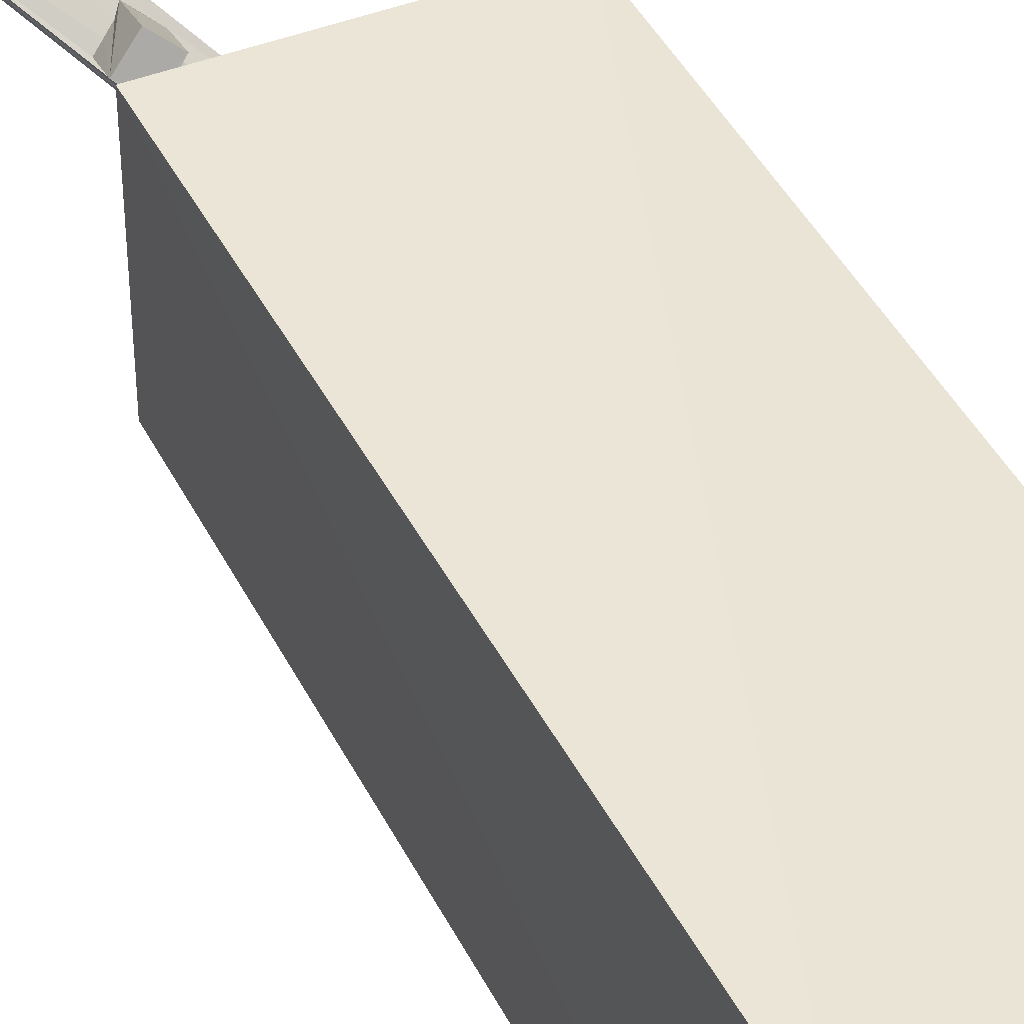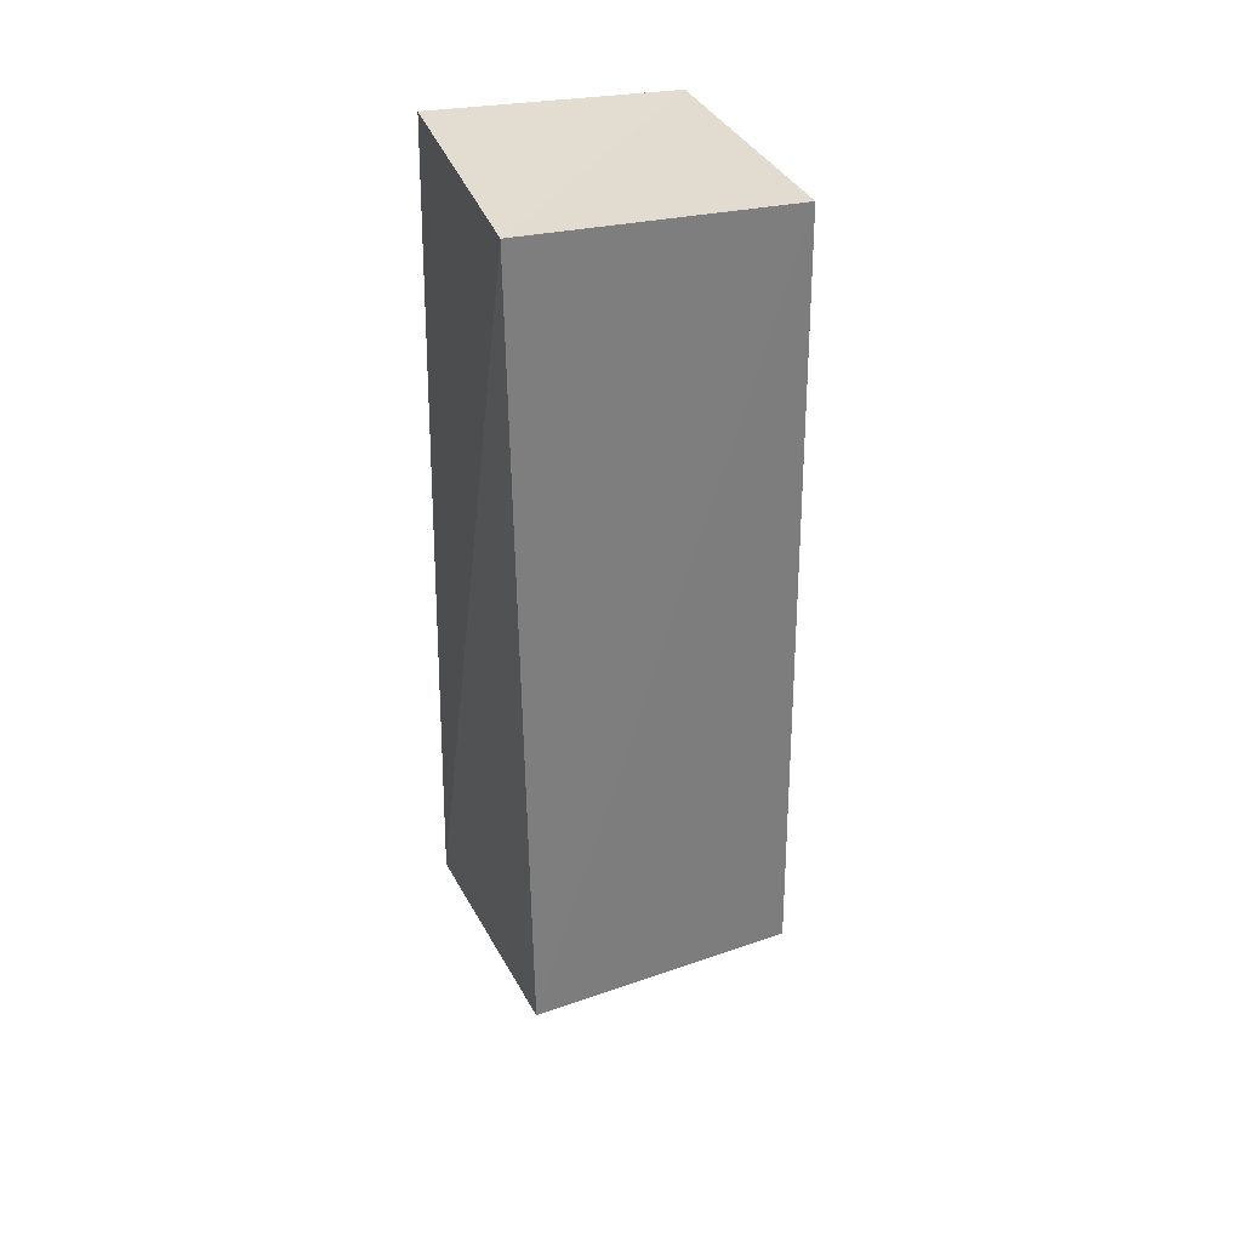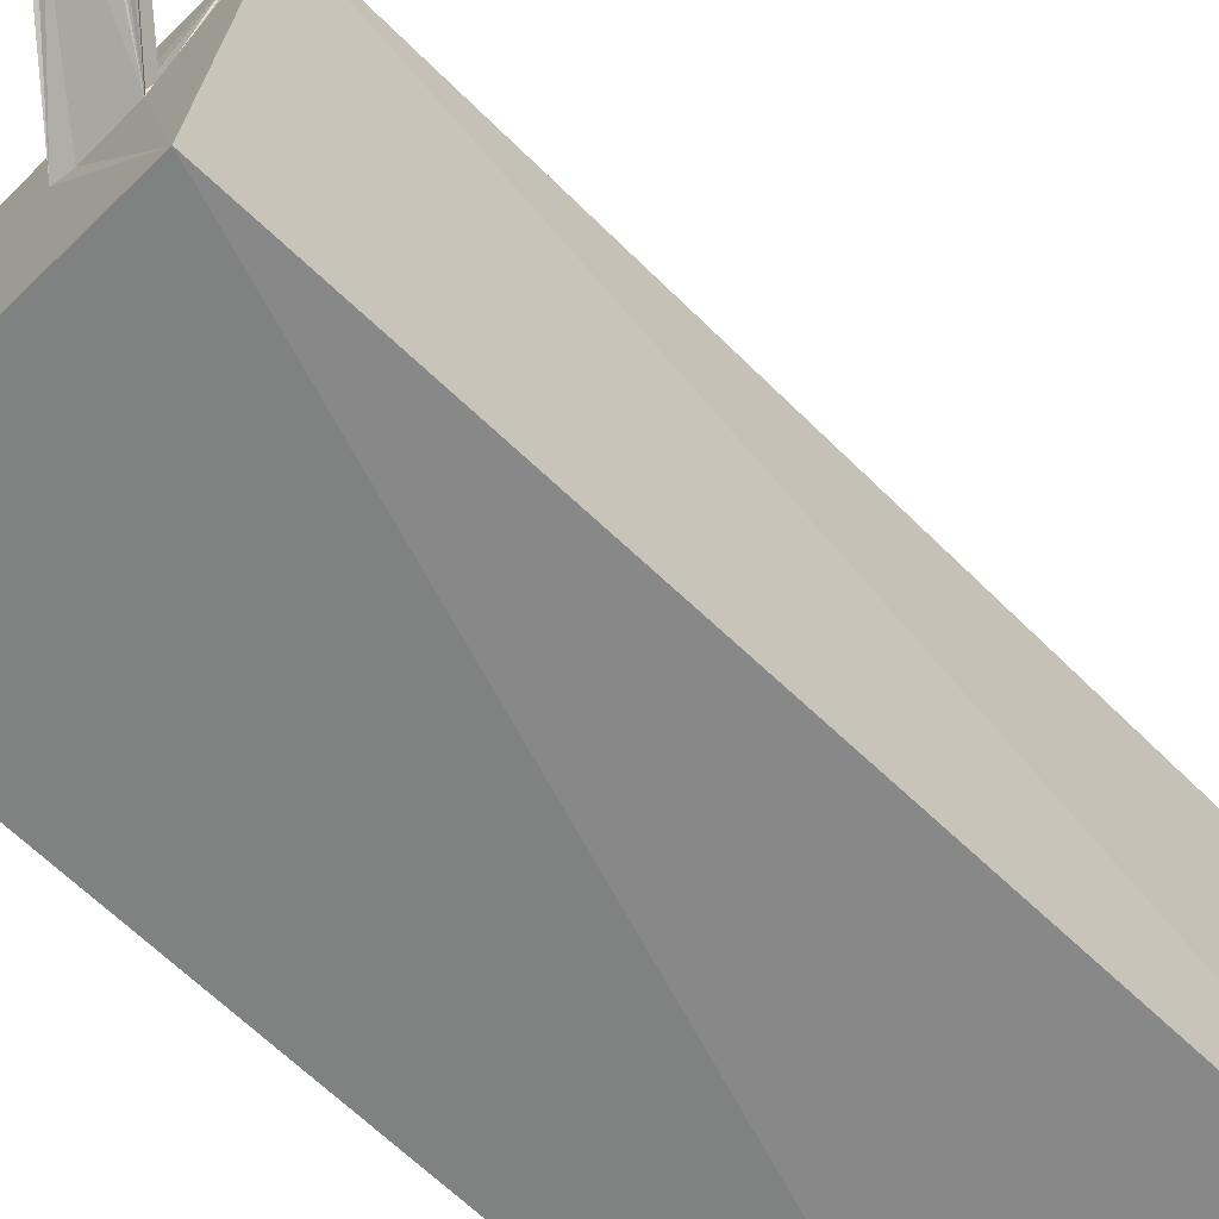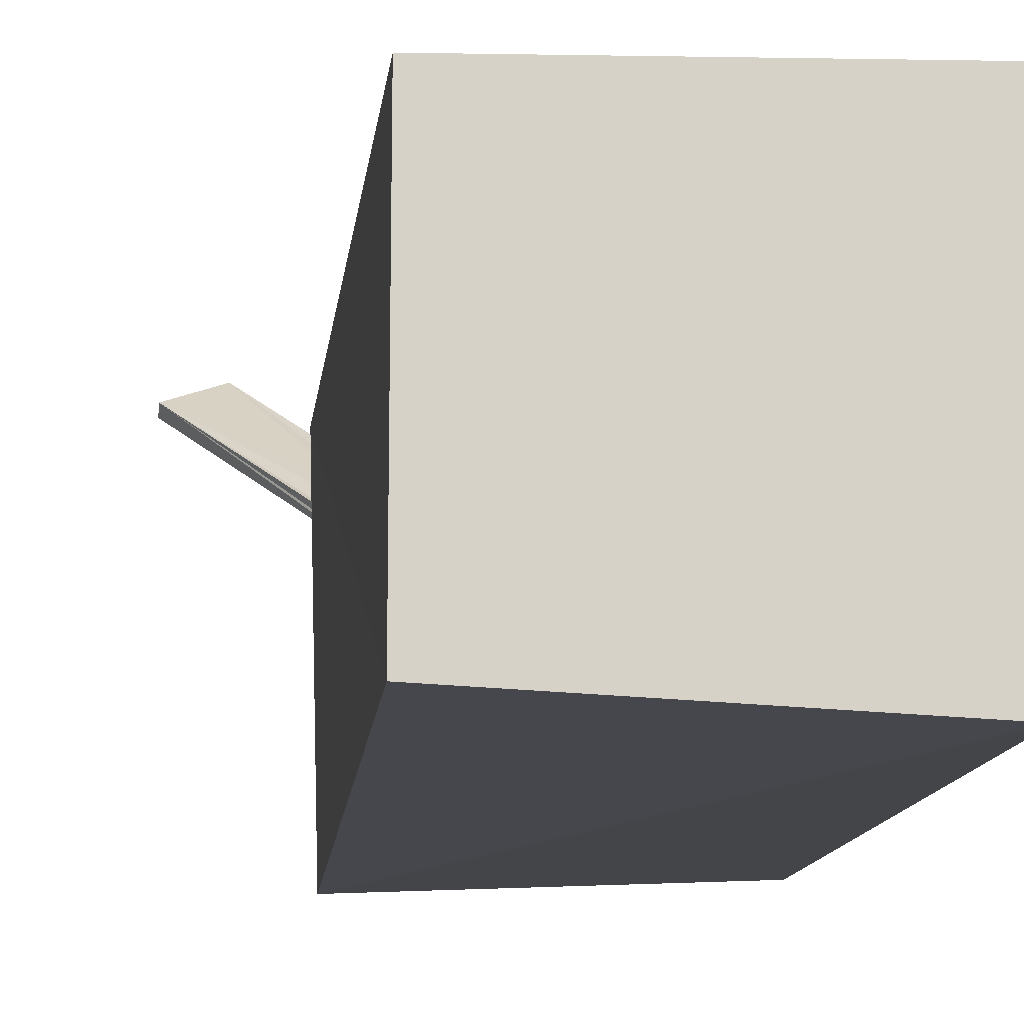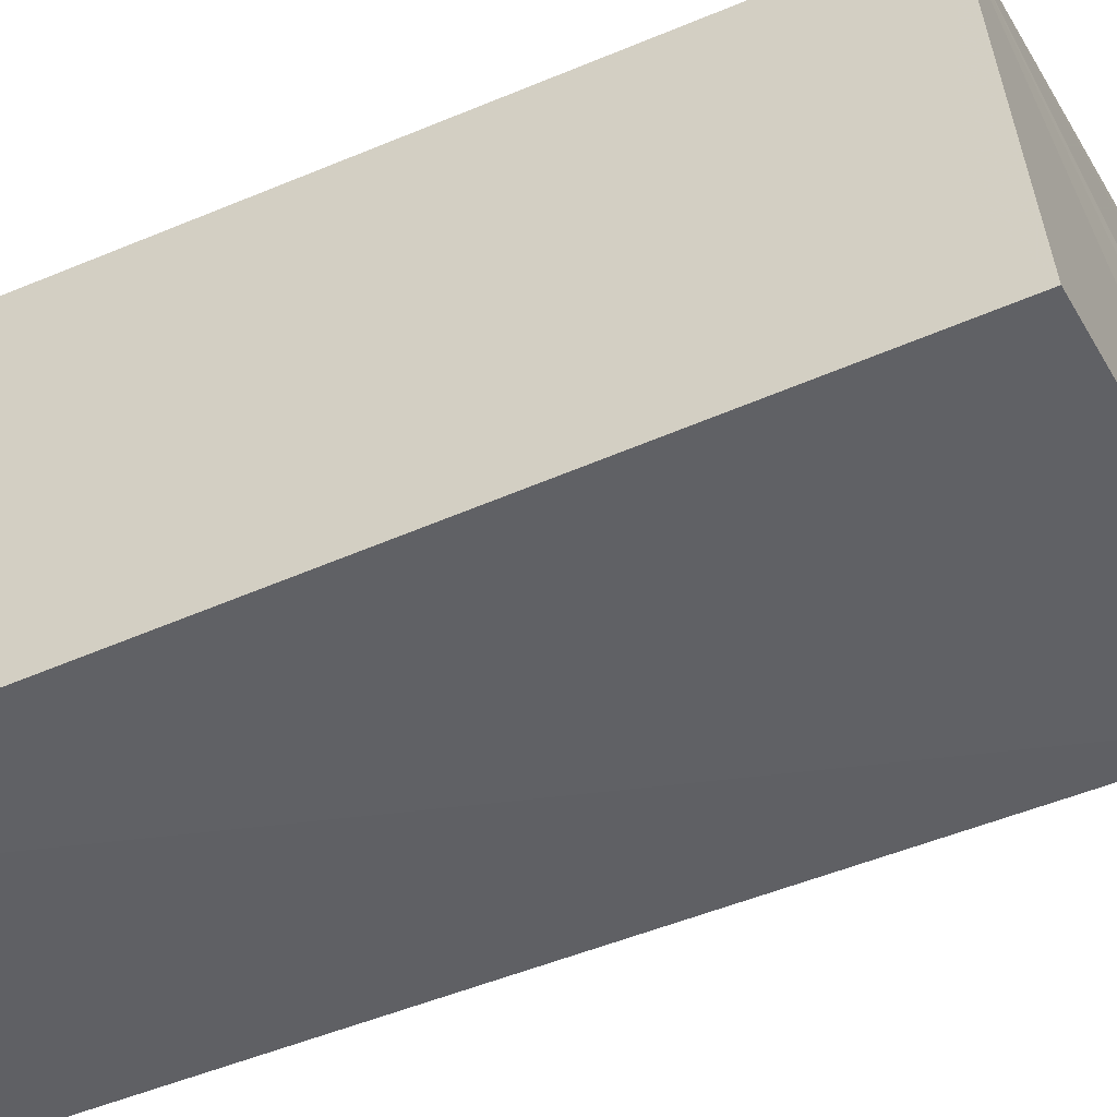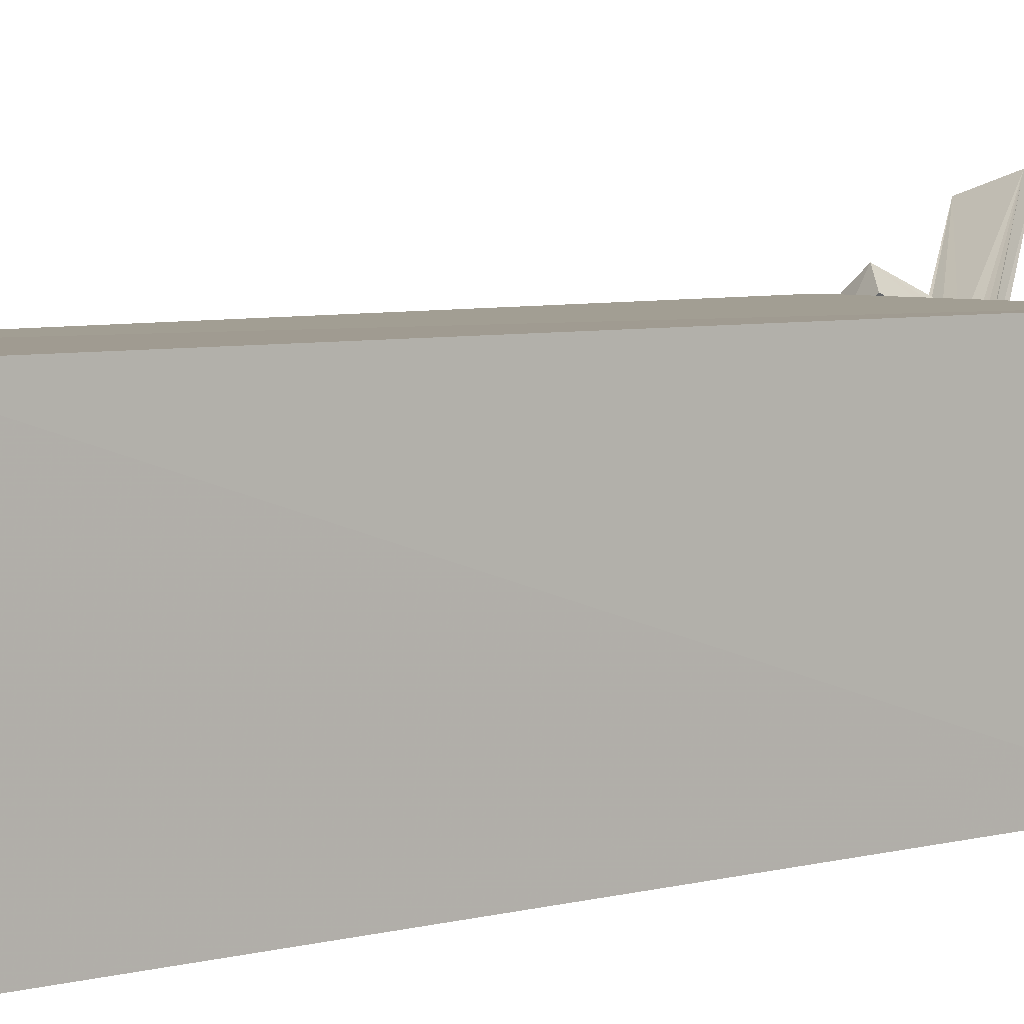
<metadata>
{"format":"obj","ext":"obj","renderer":"f3d","projection":"perspective","resolution":1024,"background":"white","views":[{"elev":43.8,"azim":154.6,"up":"+Z"},{"elev":31.4,"azim":-110.9,"up":"+Y"},{"elev":-61.4,"azim":44.8,"up":"+Z"},{"elev":-10.1,"azim":175.6,"up":"+Z"},{"elev":-46.3,"azim":-63.7,"up":"+Z"},{"elev":5.3,"azim":-127.8,"up":"+Z"}]}
</metadata>
<code>
o 804_Cube.3240
v -1.984 -6.181 -1.896
v -2.015 -5.764 1.991
v -1.994 5.723 1.966
v -1.91 5.774 -2.065
v 2.019 -6.271 -2.037
v 1.999 5.926 1.874
v 0.2948 -5.968 0.6194
v 2.125 -5.855 1.95
v 2.022 6.061 -1.899
v 0.3888 -5.958 0.8126
v 0.3603 -5.933 0.7608
v 0.5143 -5.948 0.6069
v 0.9839 -5.955 0.7795
v 1.781 -5.902 1.607
v 1.678 -5.864 1.756
v 1.794 -5.863 1.715
v 1.878 -5.898 1.699
v 2.823 -9.102 2.87
v 2.796 -8.94 2.968
v 1.171 -5.979 0.5596
v 1.3 -7.03 1.382
v 1.247 -7.055 1.421
v 1.535 -7.35 1.601
v 1.412 -7.241 1.526
v 1.473 -6.767 1.371
v 1.411 -6.792 1.41
v 1.672 -7.08 1.612
v 1.578 -7.2 1.693
v 1.278 -6.918 1.493
v 1.467 -7.093 1.615
v 1.243 -5.941 0.7537
v 1.785 -5.907 1.602
v 1.892 -5.874 1.706
v 1.803 -5.885 1.615
v 3.446 -8.679 2.715
v 1.479 -6.895 1.252
v 1.63 -6.768 1.149
v 3.451 -8.836 2.602
v 1.765 -7.155 1.45
v 1.909 -7.035 1.352
v 1.729 -6.862 1.229
v 1.404 -6.956 1.307
v 1.764 -7.185 1.46
v 1.547 -7.359 1.607
v 1.654 -6.606 1.233
v 1.812 -6.985 1.528
v 1.743 -6.707 1.293
v 1.949 -6.902 1.435
v 1.185 -5.992 0.6224
v 1.31 -8.447 0.3038
v 0.9617 -8.569 0.656
v 1.621 -8.654 0.5318
v 1.28 -8.748 0.9017
v 1.46 -5.959 1.978
v 1.768 -6.142 2.216
v 2.112 -6.032 1.879
f 1 2 3 4
f 5 1 4 9
f 9 6 8 5
f 2 8 6 3
f 31 33 34
f 34 32 31
f 31 8 33
f 8 17 33
f 14 13 31 32
f 16 17 8 15
f 10 13 15 2
f 8 2 15
f 13 14 15
f 20 5 8 31
f 31 49 20
f 12 7 5 20
f 7 11 10 2
f 2 1 5 7
f 6 9 4 3
f 18 44 43
f 18 23 44
f 39 38 18 43
f 21 12 36 42
f 40 41 20
f 41 37 20
f 20 38 40
f 38 39 40
f 36 12 20 37
f 22 24 23 18
f 18 7 22
f 7 12 21 22
f 35 20 49 31
f 35 38 20
f 28 30 29 19
f 29 10 19
f 26 25 10 29
f 19 27 28
f 25 13 10
f 31 47 48
f 48 35 31
f 48 46 35
f 31 13 45 47
f 27 19 35 46
f 13 25 45
f 11 18 19 10
f 7 18 11
f 18 38 35 19
f 14 32 25 15
f 26 54 15 25
f 32 45 25
f 29 54 26
f 42 36 37 50
f 51 22 21
f 42 50 51 21
f 33 56 47 34
f 56 48 47
f 34 47 45 32
f 52 50 41 40
f 41 50 37
f 56 27 46 48
f 56 55 28 27
f 53 40 43 44
f 43 40 39
f 53 52 40
f 28 55 30
f 55 54 29 30
f 51 53 44 23
f 24 22 51 23
f 51 50 52 53
f 33 17 16 56
f 16 54 55 56
f 15 54 16

</code>
